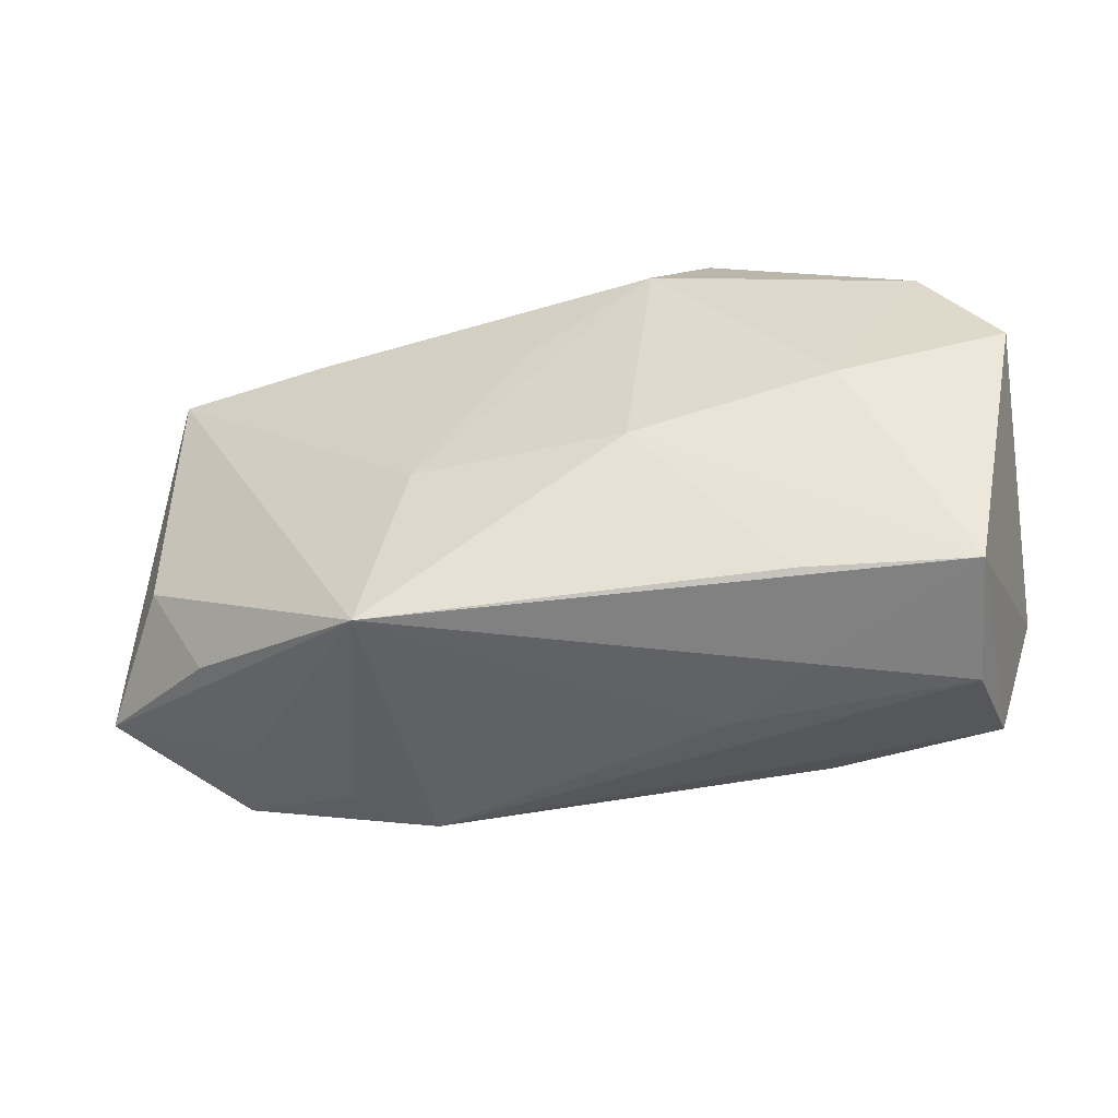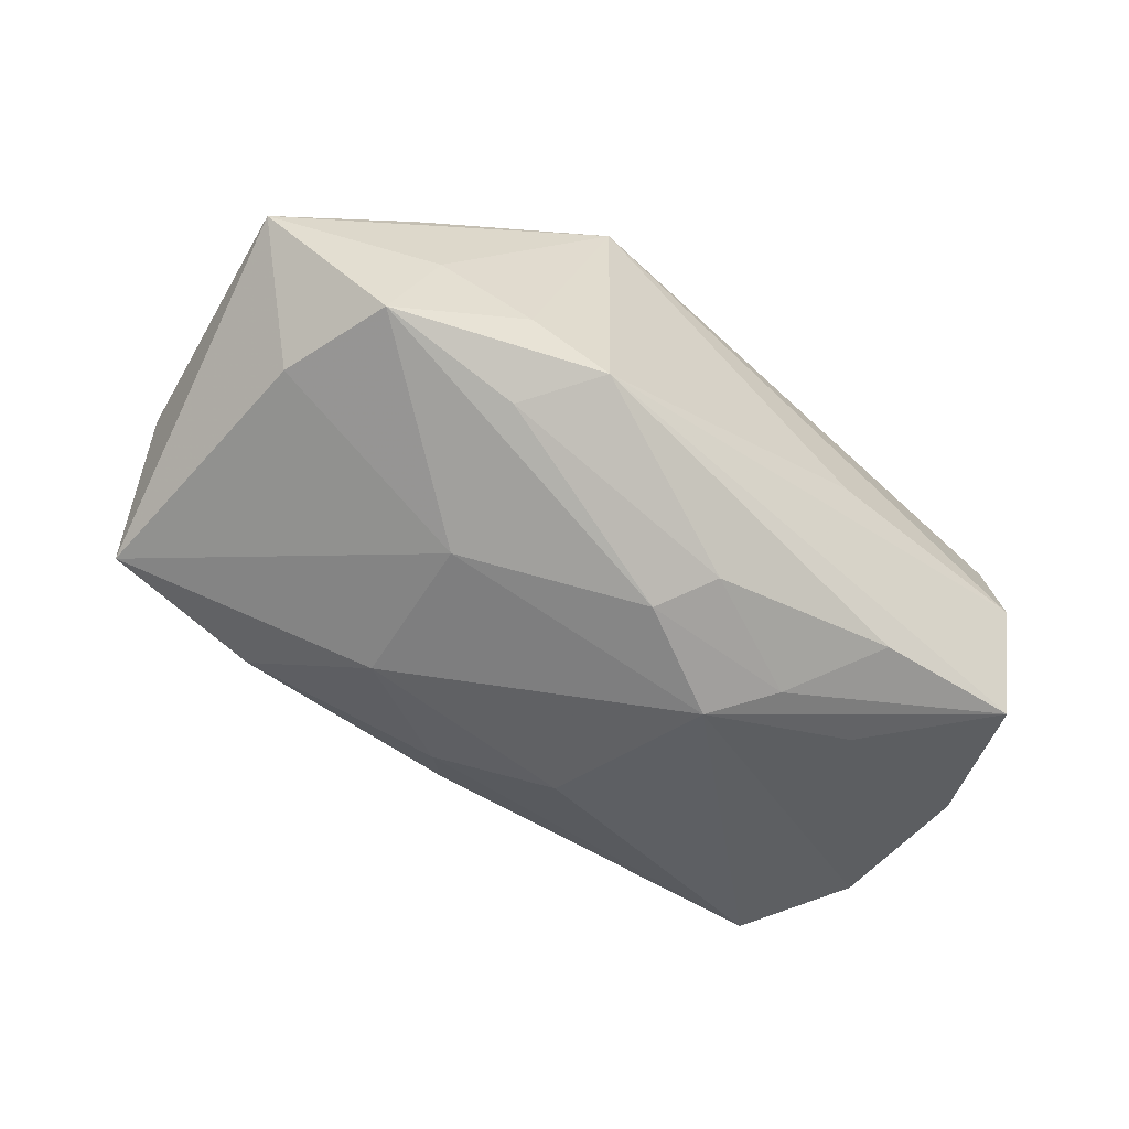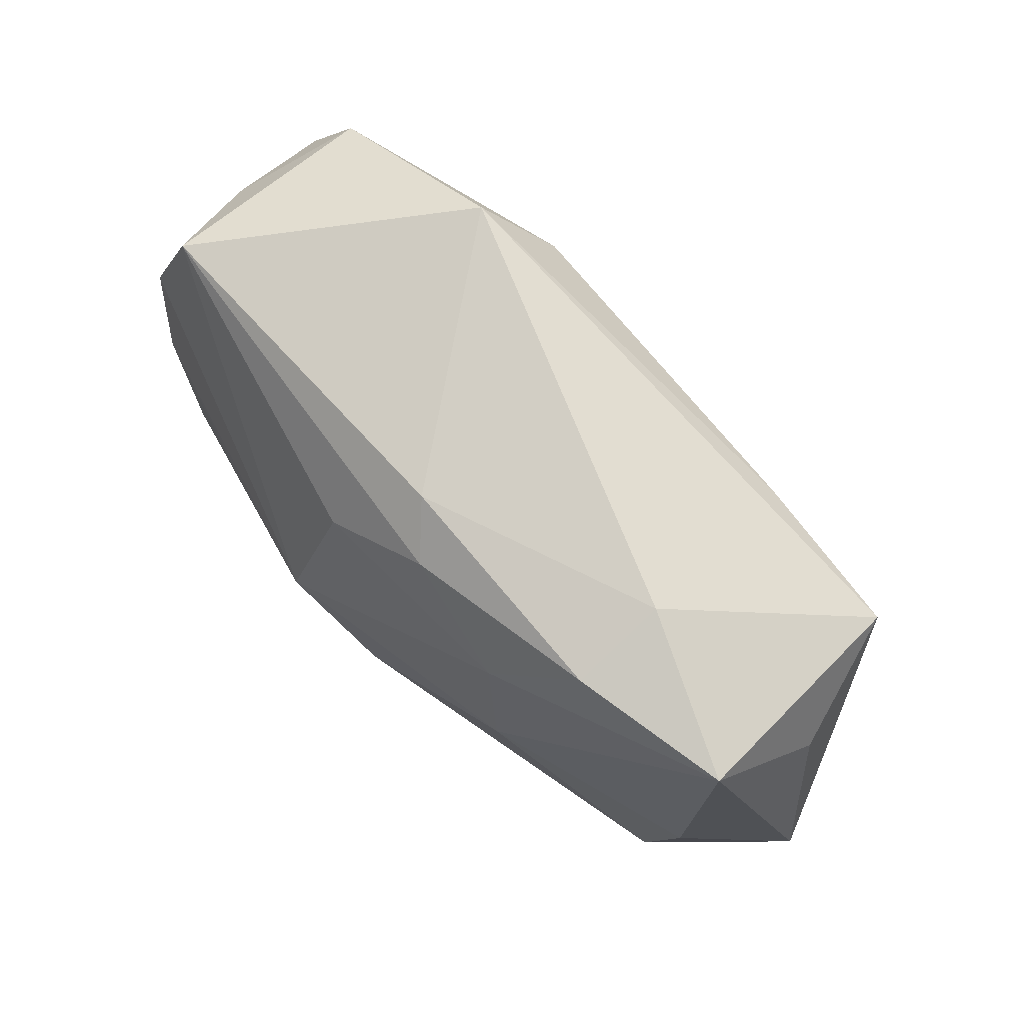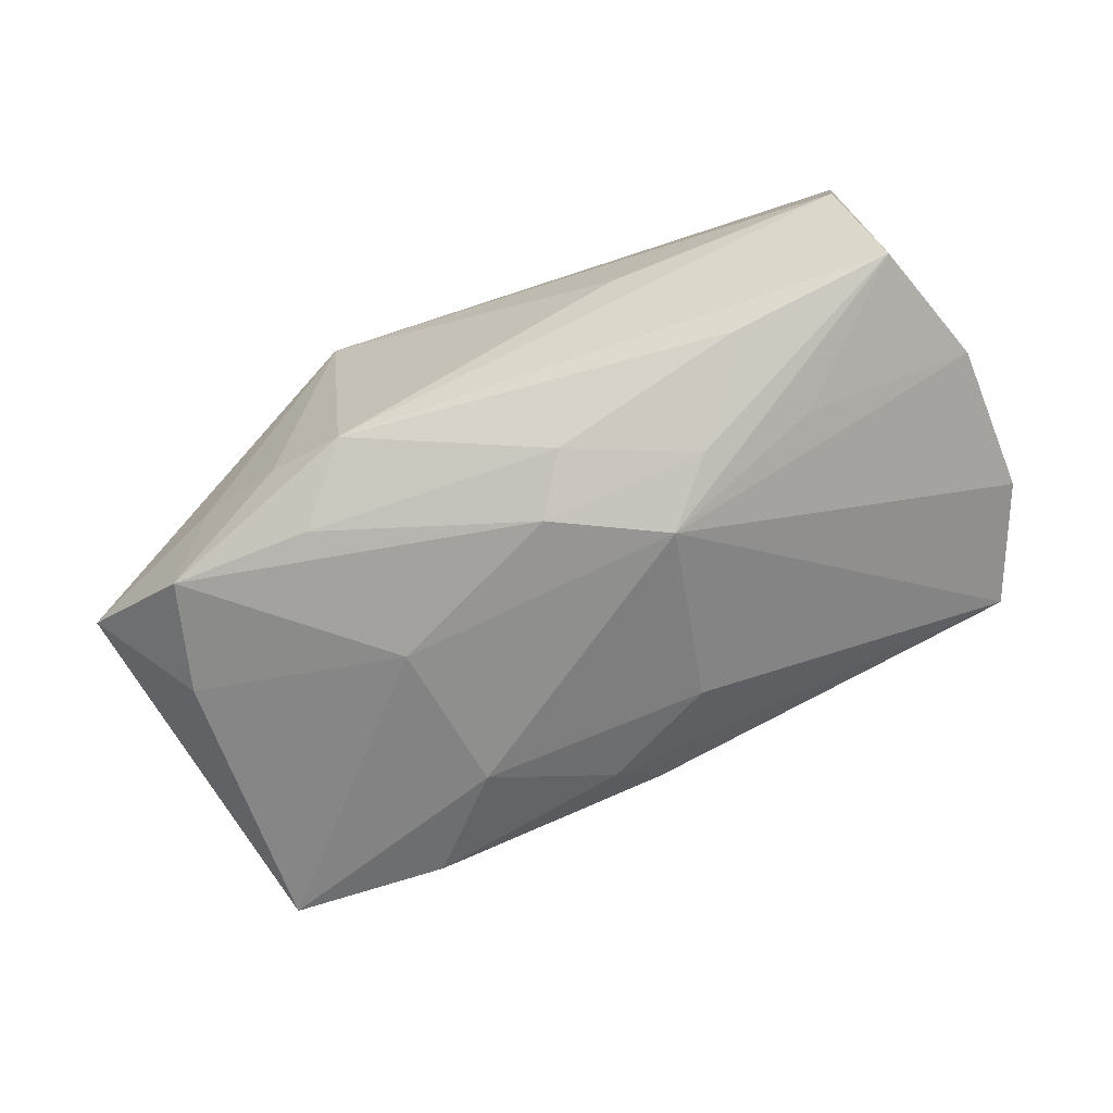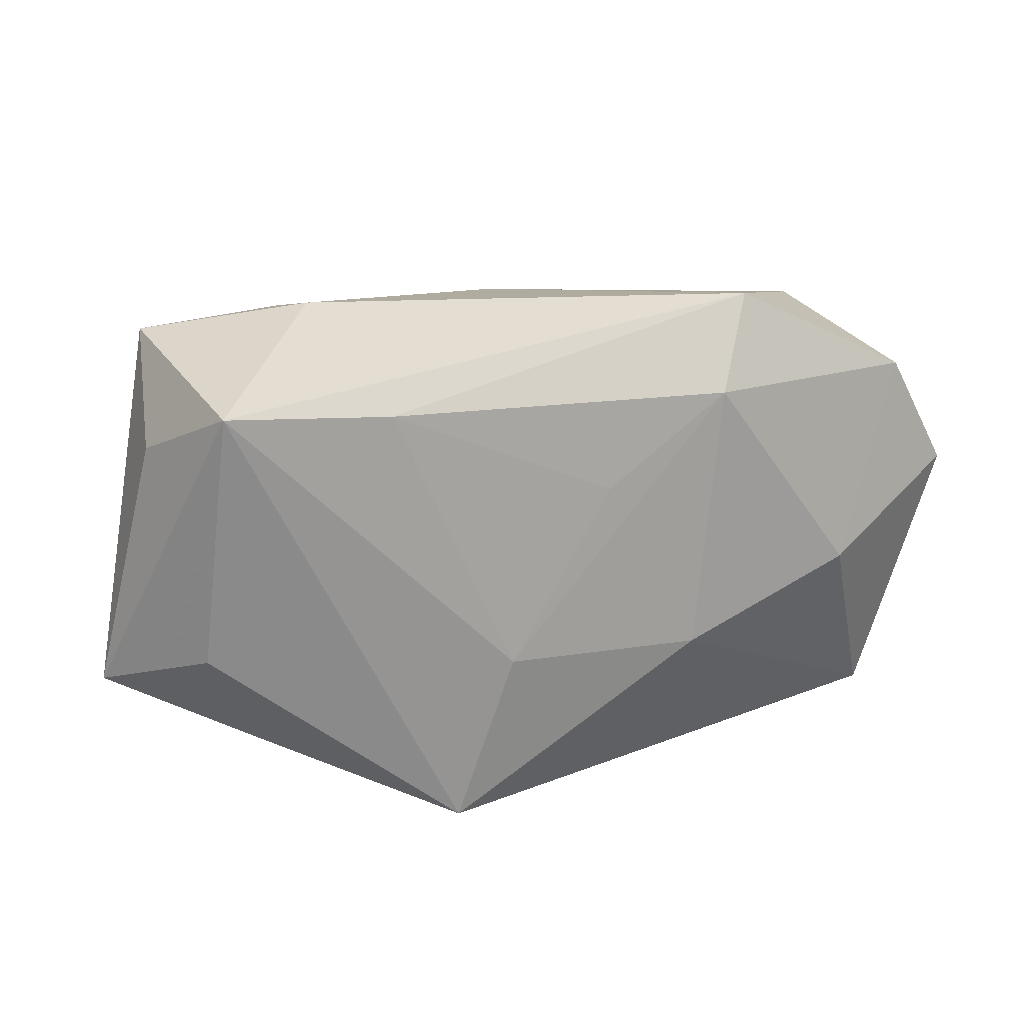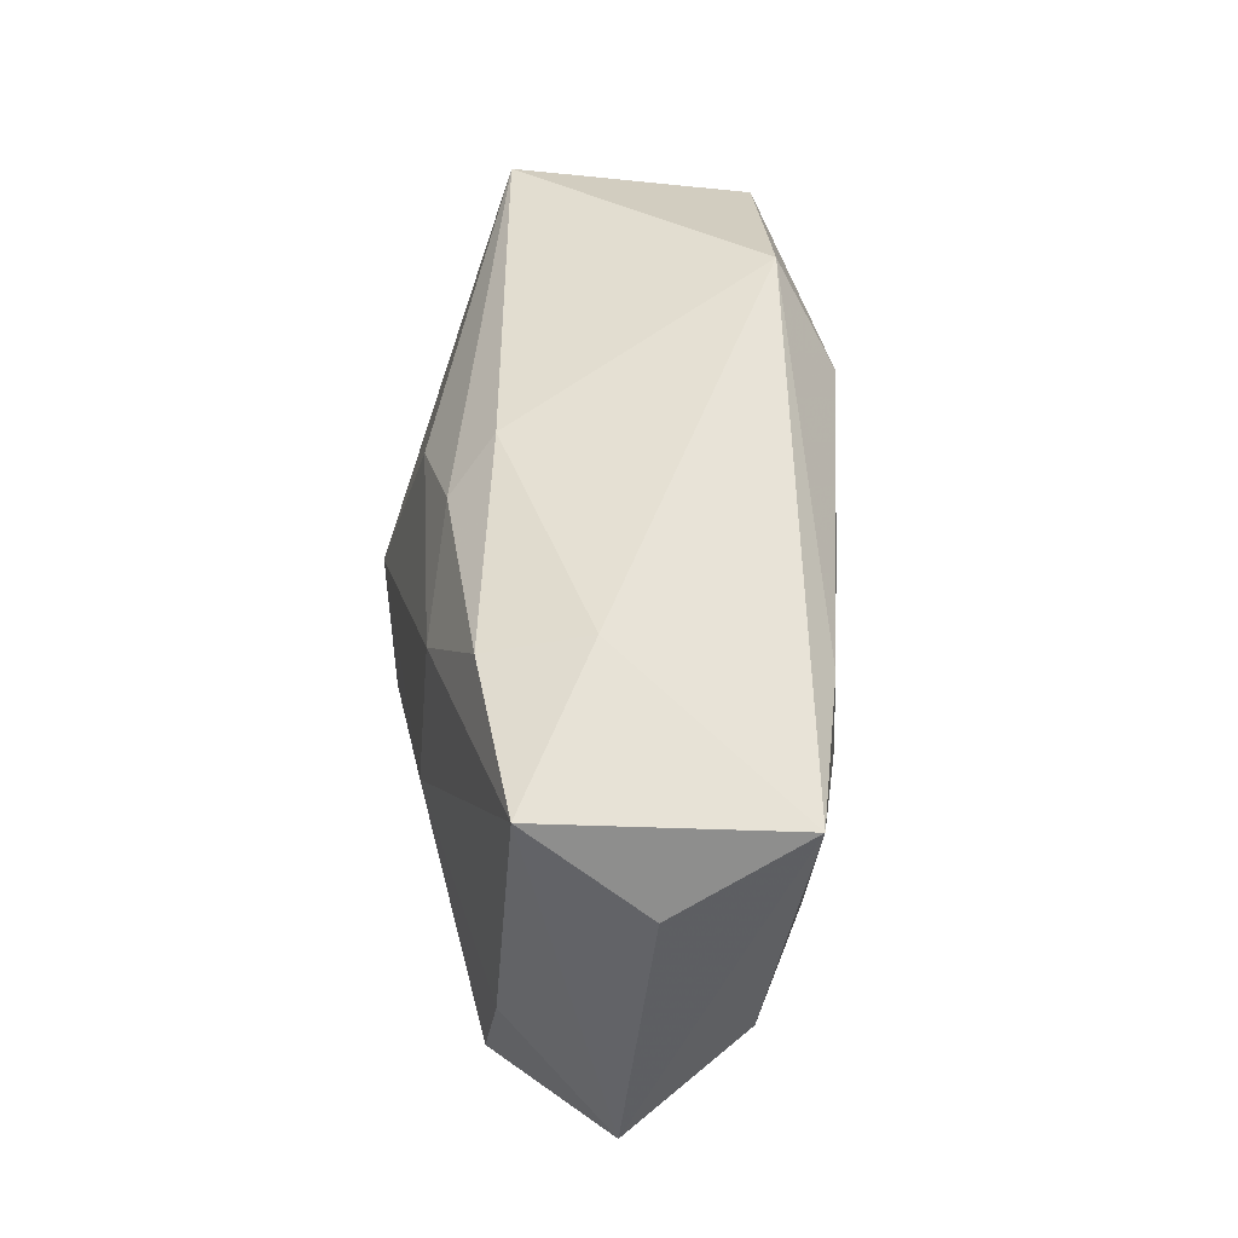
<metadata>
{"format":"obj","ext":"obj","renderer":"f3d","projection":"perspective","resolution":1024,"background":"white","views":[{"elev":-52.1,"azim":8.8,"up":"+Y"},{"elev":-63.6,"azim":-40.7,"up":"+Z"},{"elev":72.4,"azim":-138.4,"up":"+Y"},{"elev":-72.5,"azim":20.5,"up":"+Z"},{"elev":19.4,"azim":-31.2,"up":"+Y"},{"elev":50.7,"azim":-96.7,"up":"+Y"}]}
</metadata>
<code>
v -0.02231 0.0165 0.0124
v -0.01231 -0.00729 0.01568
v -0.01351 0.01261 -0.01643
v 0.03188 -0.0225 -0.0005765
v -0.04334 -0.009849 -0.005664
v 0.006009 -0.008422 0.0179
v 0.008809 0.01538 0.0179
v -0.02208 0.02298 -0.004518
v -0.01571 -0.0008338 -0.01791
v -0.0298 -0.0158 -0.005229
v 0.03768 0.009243 0.004096
v 0.03434 0.01701 -0.005717
v 0.002801 -0.01338 -0.01733
v 0.03276 -0.02094 0.01069
v 0.02339 -0.008235 -0.0145
v -0.03259 -0.01307 -0.01474
v -0.03248 -0.01467 0.003767
v -0.03544 0.02073 -0.01182
v -0.01673 -0.02254 0.01322
v -0.03746 -0.005614 0.005223
v 0.03408 -0.01784 -0.01057
v 0.03796 -0.006928 -0.008887
v 0.03842 0.00364 0.01487
v 0.01403 0.02312 0.01357
v 0.01823 -0.02101 0.01194
v -0.03908 0.01242 -0.002369
v -0.00261 0.007745 0.01651
v 0.0236 -0.003319 0.0179
v -0.02111 0.02085 -0.01309
v 0.01865 -0.02254 0.003191
v 0.0001682 0.02055 -0.009798
v 0.01125 -0.02233 -0.002404
v -0.03646 0.01751 0.009131
v -0.03525 -0.003066 -0.01372
v 0.01967 -0.01681 -0.01391
v 0.03218 0.01418 0.01468
v -0.01986 -0.01365 -0.0159
v 0.006674 0.01213 -0.01526
v -0.01482 -0.01976 -0.01277
v -0.003167 0.01737 -0.0139
v 0.01403 -0.008821 -0.01754
v -0.0219 -0.01829 -0.009529
v 0.03844 0.006251 -0.00713
v 0.009585 -0.00367 -0.01952
v -0.0003354 -0.008419 -0.01928
f 5 18 34
f 20 33 5
f 8 33 24
f 18 33 8
f 24 31 8
f 26 18 5
f 5 33 26
f 26 33 18
f 44 3 38
f 12 31 24
f 44 38 12
f 33 20 19
f 44 22 15
f 24 33 1
f 1 7 24
f 1 27 7
f 28 7 6
f 18 8 29
f 29 8 31
f 29 3 18
f 9 34 18
f 18 3 9
f 9 3 44
f 36 12 24
f 24 7 36
f 36 28 23
f 7 28 36
f 43 23 22
f 43 22 44
f 44 12 43
f 17 20 5
f 5 19 17
f 17 19 20
f 10 19 5
f 45 9 44
f 4 39 21
f 21 15 22
f 44 15 21
f 27 1 2
f 2 19 6
f 33 19 2
f 2 1 33
f 6 7 2
f 7 27 2
f 23 28 14
f 14 28 6
f 22 23 14
f 14 21 22
f 4 21 14
f 40 38 3
f 3 29 40
f 40 29 31
f 31 12 40
f 40 12 38
f 23 43 11
f 11 43 12
f 11 36 23
f 12 36 11
f 32 39 4
f 19 39 32
f 19 10 42
f 42 39 19
f 5 34 16
f 34 9 16
f 9 45 16
f 39 42 16
f 16 10 5
f 16 42 10
f 35 21 39
f 6 19 25
f 25 14 6
f 19 14 25
f 30 32 4
f 19 32 30
f 4 14 30
f 30 14 19
f 39 16 37
f 37 16 45
f 13 35 39
f 39 37 13
f 13 37 45
f 44 21 41
f 21 35 41
f 35 13 41
f 41 45 44
f 41 13 45

</code>
